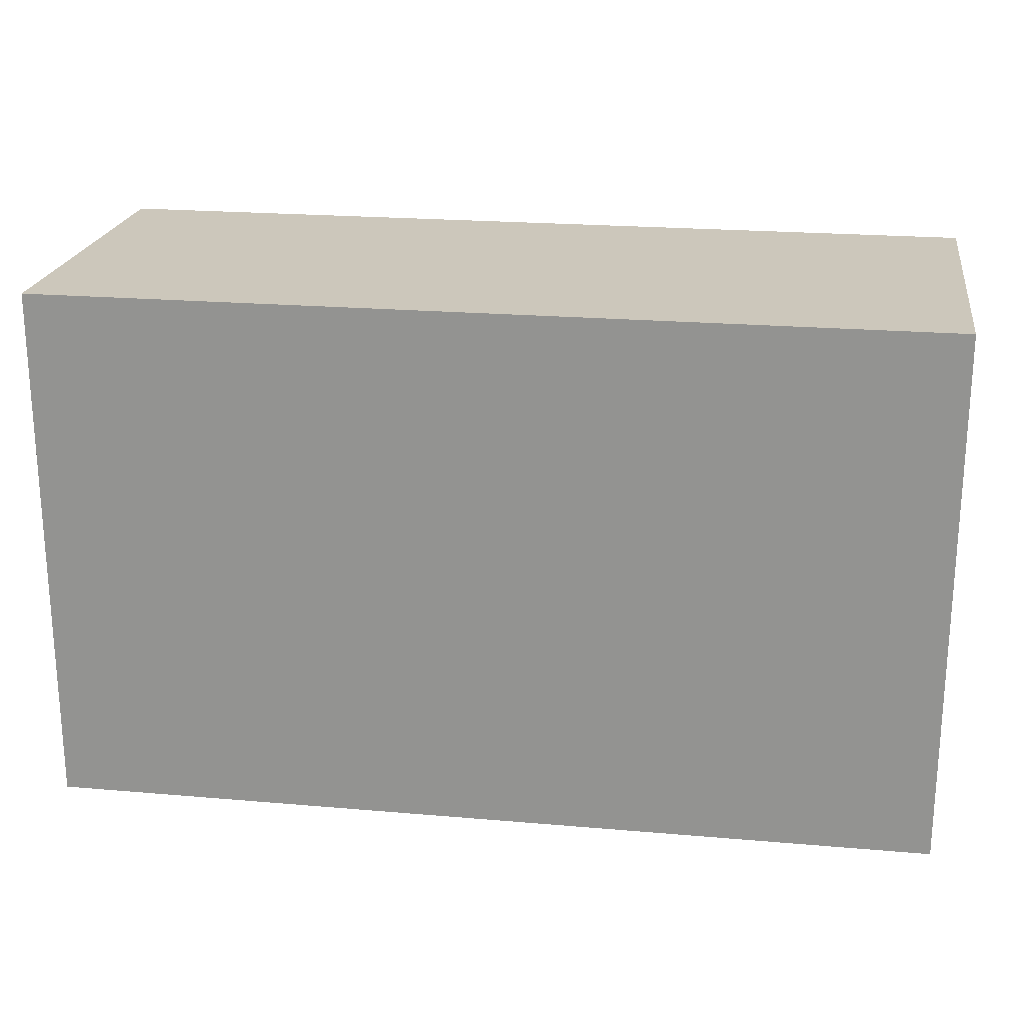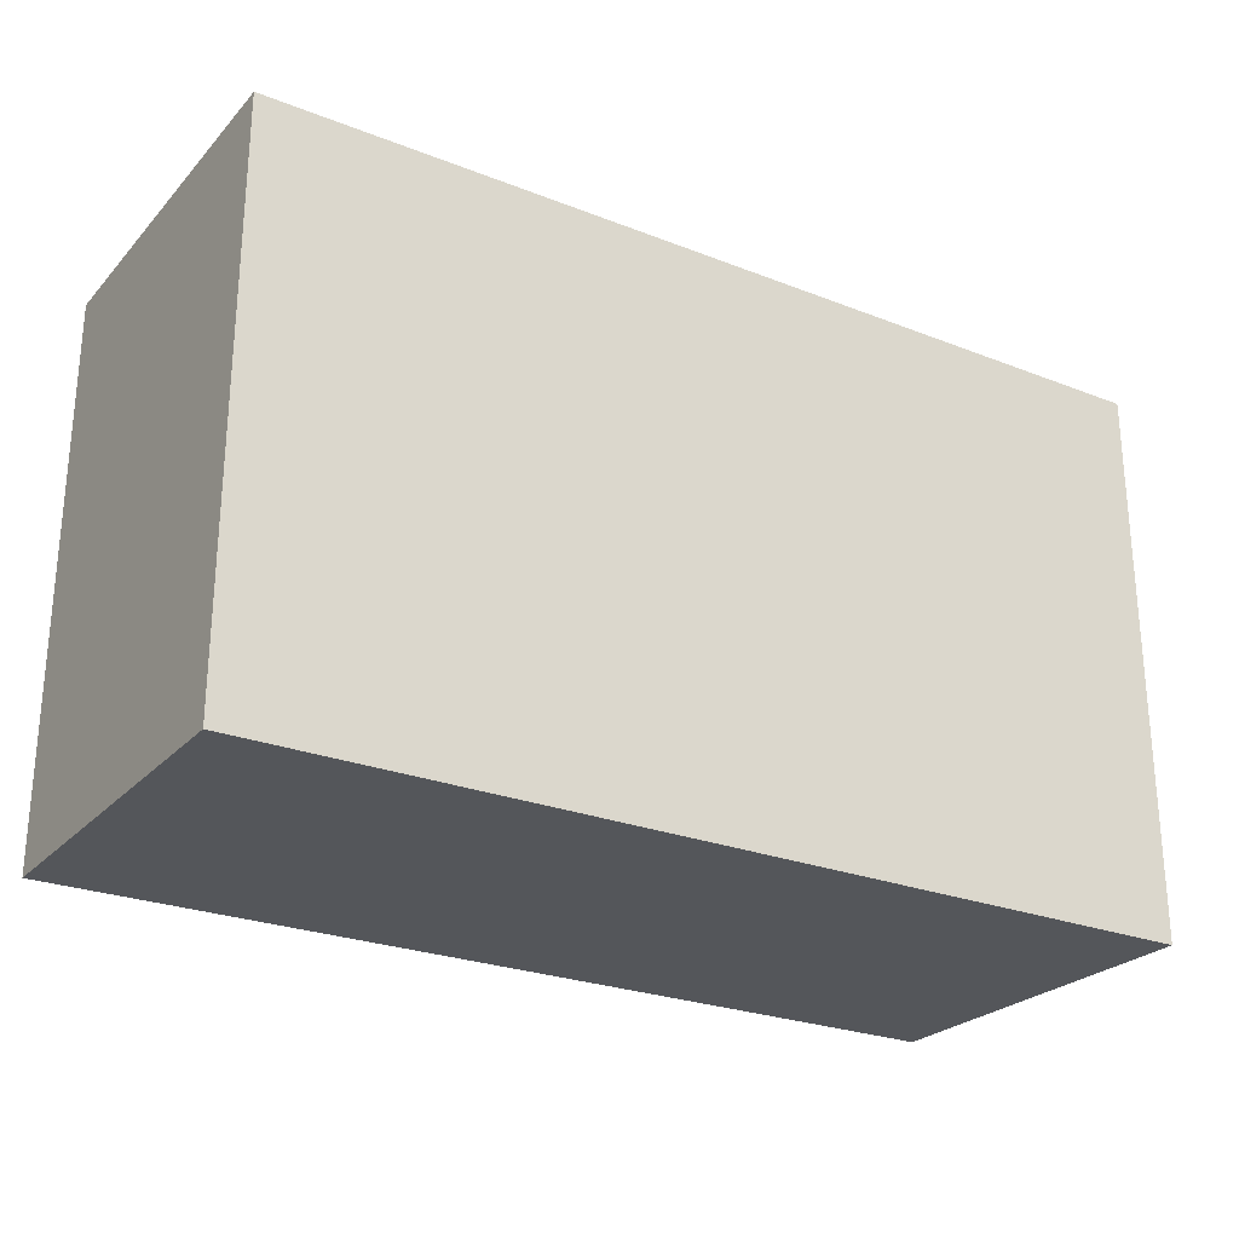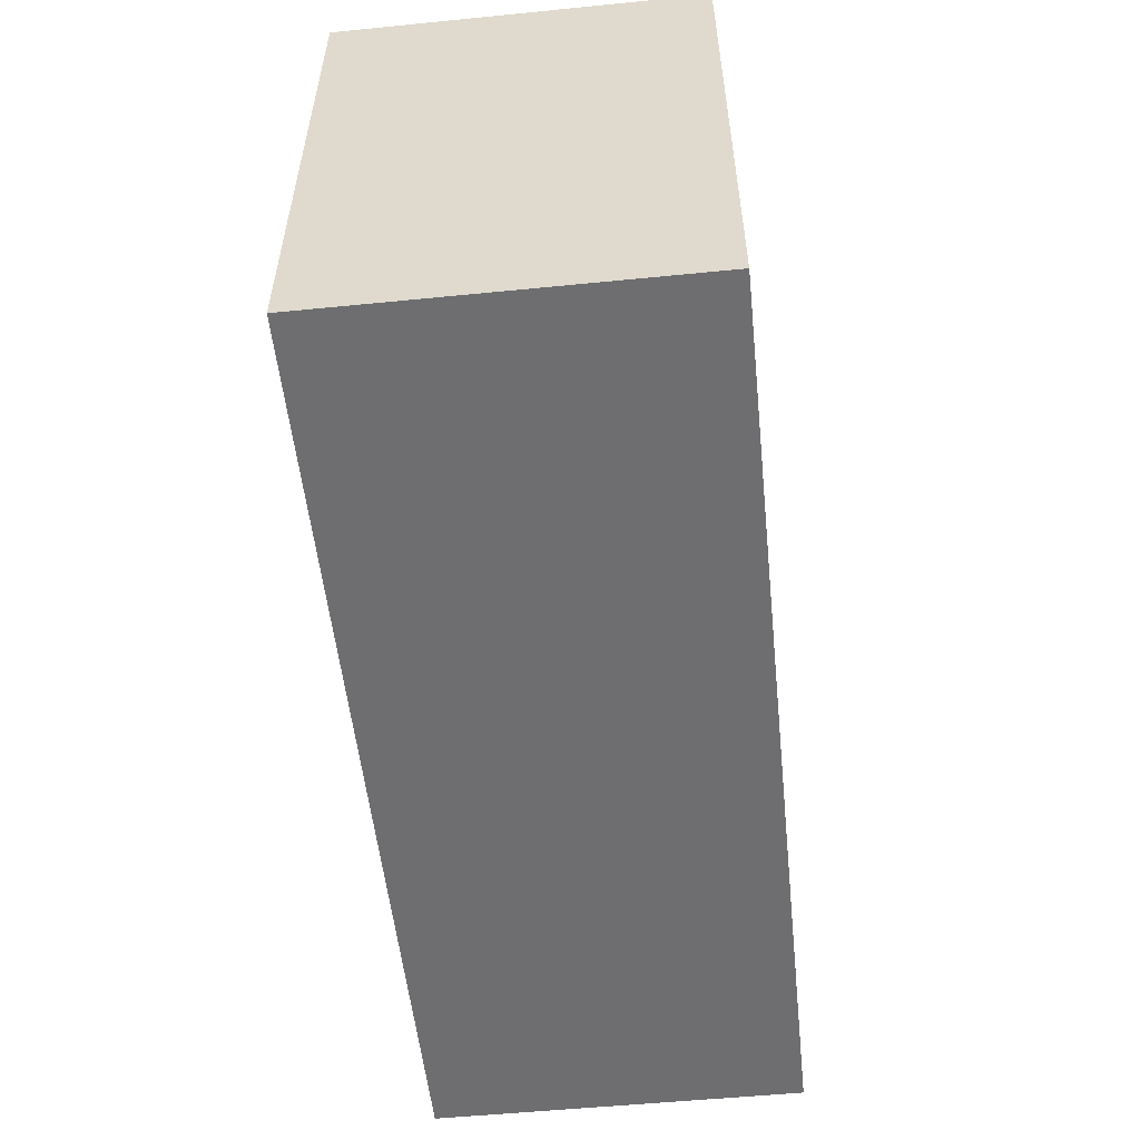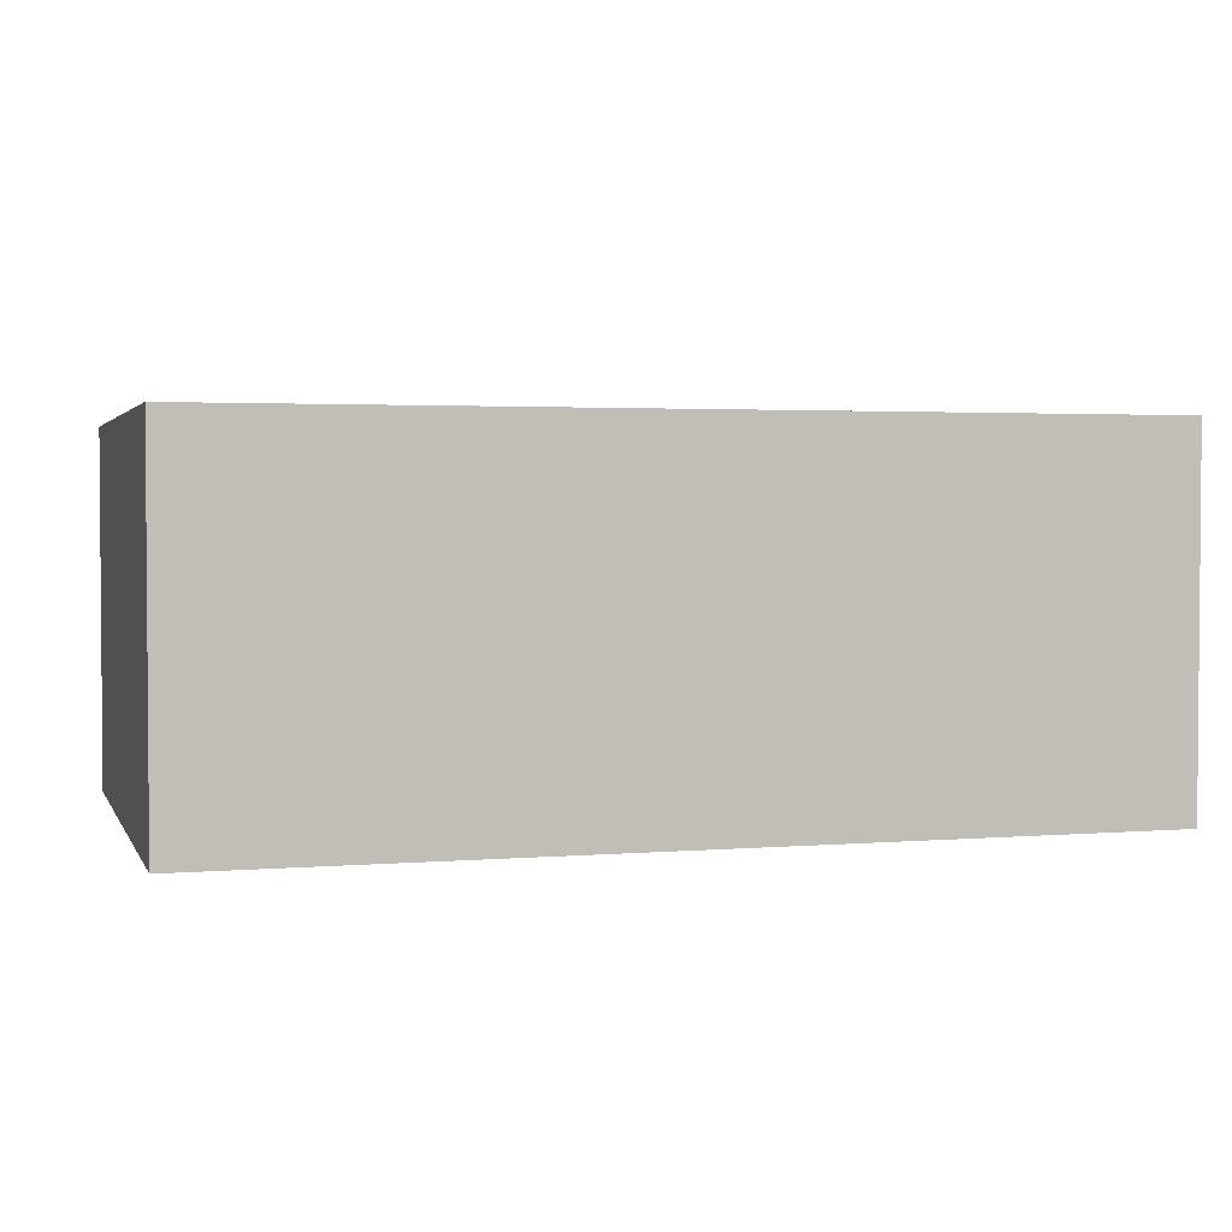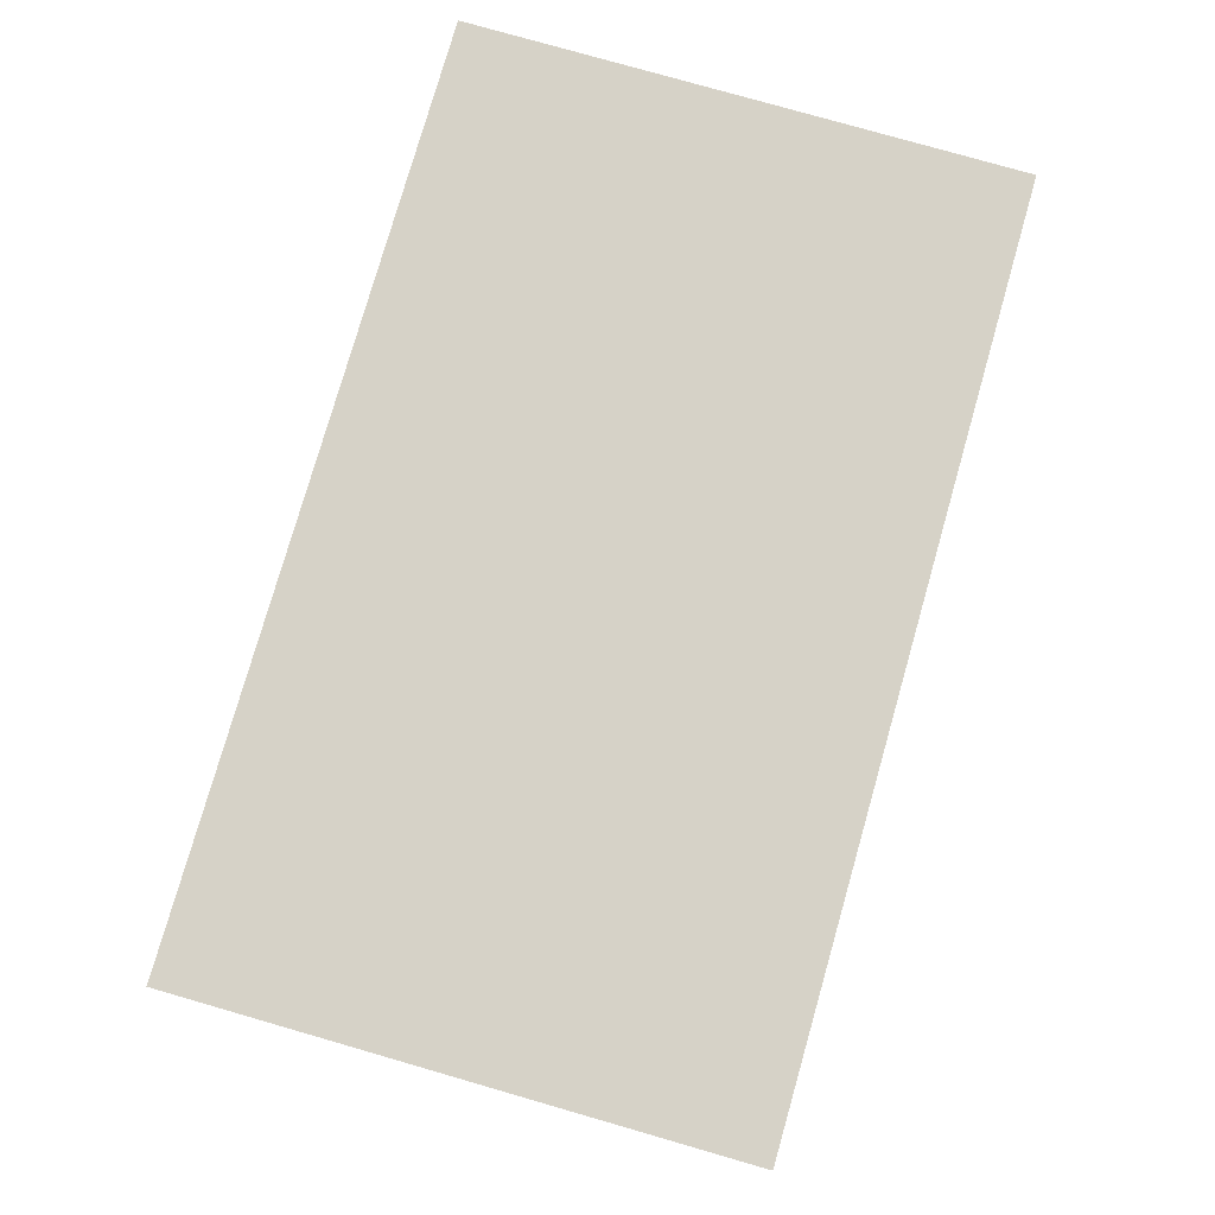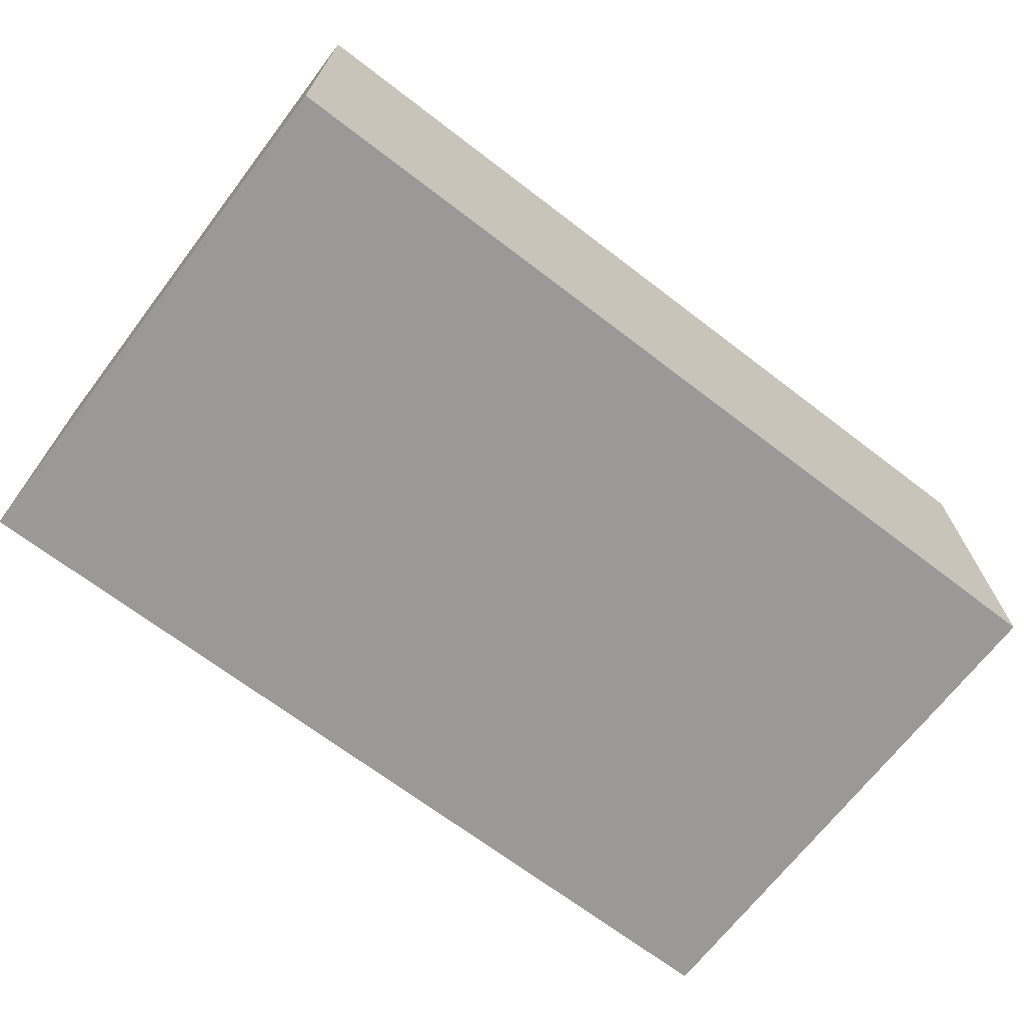
<metadata>
{"format":"obj","ext":"obj","renderer":"f3d","projection":"perspective","resolution":1024,"background":"white","views":[{"elev":21.7,"azim":-171.3,"up":"+Z"},{"elev":-25.5,"azim":-32.1,"up":"+Z"},{"elev":-54.4,"azim":-84.0,"up":"+Z"},{"elev":2.6,"azim":-16.2,"up":"+Y"},{"elev":78.6,"azim":106.0,"up":"+Y"},{"elev":-68.9,"azim":-37.4,"up":"+Y"}]}
</metadata>
<code>
v 0.25 0 -0.15
v -0.25 0 -0.15
v -0.25 0.2 -0.15
v 0.25 0.2 -0.15
v 0.25 0 0.15
v 0.25 0 -0.15
v 0.25 0.2 -0.15
v 0.25 0.2 0.15
v -0.25 0 0.15
v 0.25 0 0.15
v 0.25 0.2 0.15
v -0.25 0.2 0.15
v -0.25 0 -0.15
v -0.25 0 0.15
v -0.25 0.2 0.15
v -0.25 0.2 -0.15
v -0.25 0.2 -0.15
v -0.25 0.2 0.15
v 0.25 0.2 0.15
v 0.25 0.2 -0.15
v -0.25 0 0.15
v -0.25 0 -0.15
v 0.25 0 -0.15
v 0.25 0 0.15
g 161c6480-e2ab-11ea-a245-54bf646e7e1f
f 1 2 4
f 4 2 3
g 1632d486-e2ab-11ea-8848-54bf646e7e1f
f 5 6 8
f 8 6 7
g 163ee364-e2ab-11ea-bc2a-54bf646e7e1f
f 9 10 12
f 12 10 11
g 164ffbd0-e2ab-11ea-b1e9-54bf646e7e1f
f 13 14 16
f 16 14 15
g 165c7ff6-e2ab-11ea-a32e-54bf646e7e1f
f 18 19 17
f 17 19 20
g 1667f278-e2ab-11ea-97de-54bf646e7e1f
f 21 22 24
f 24 22 23

</code>
